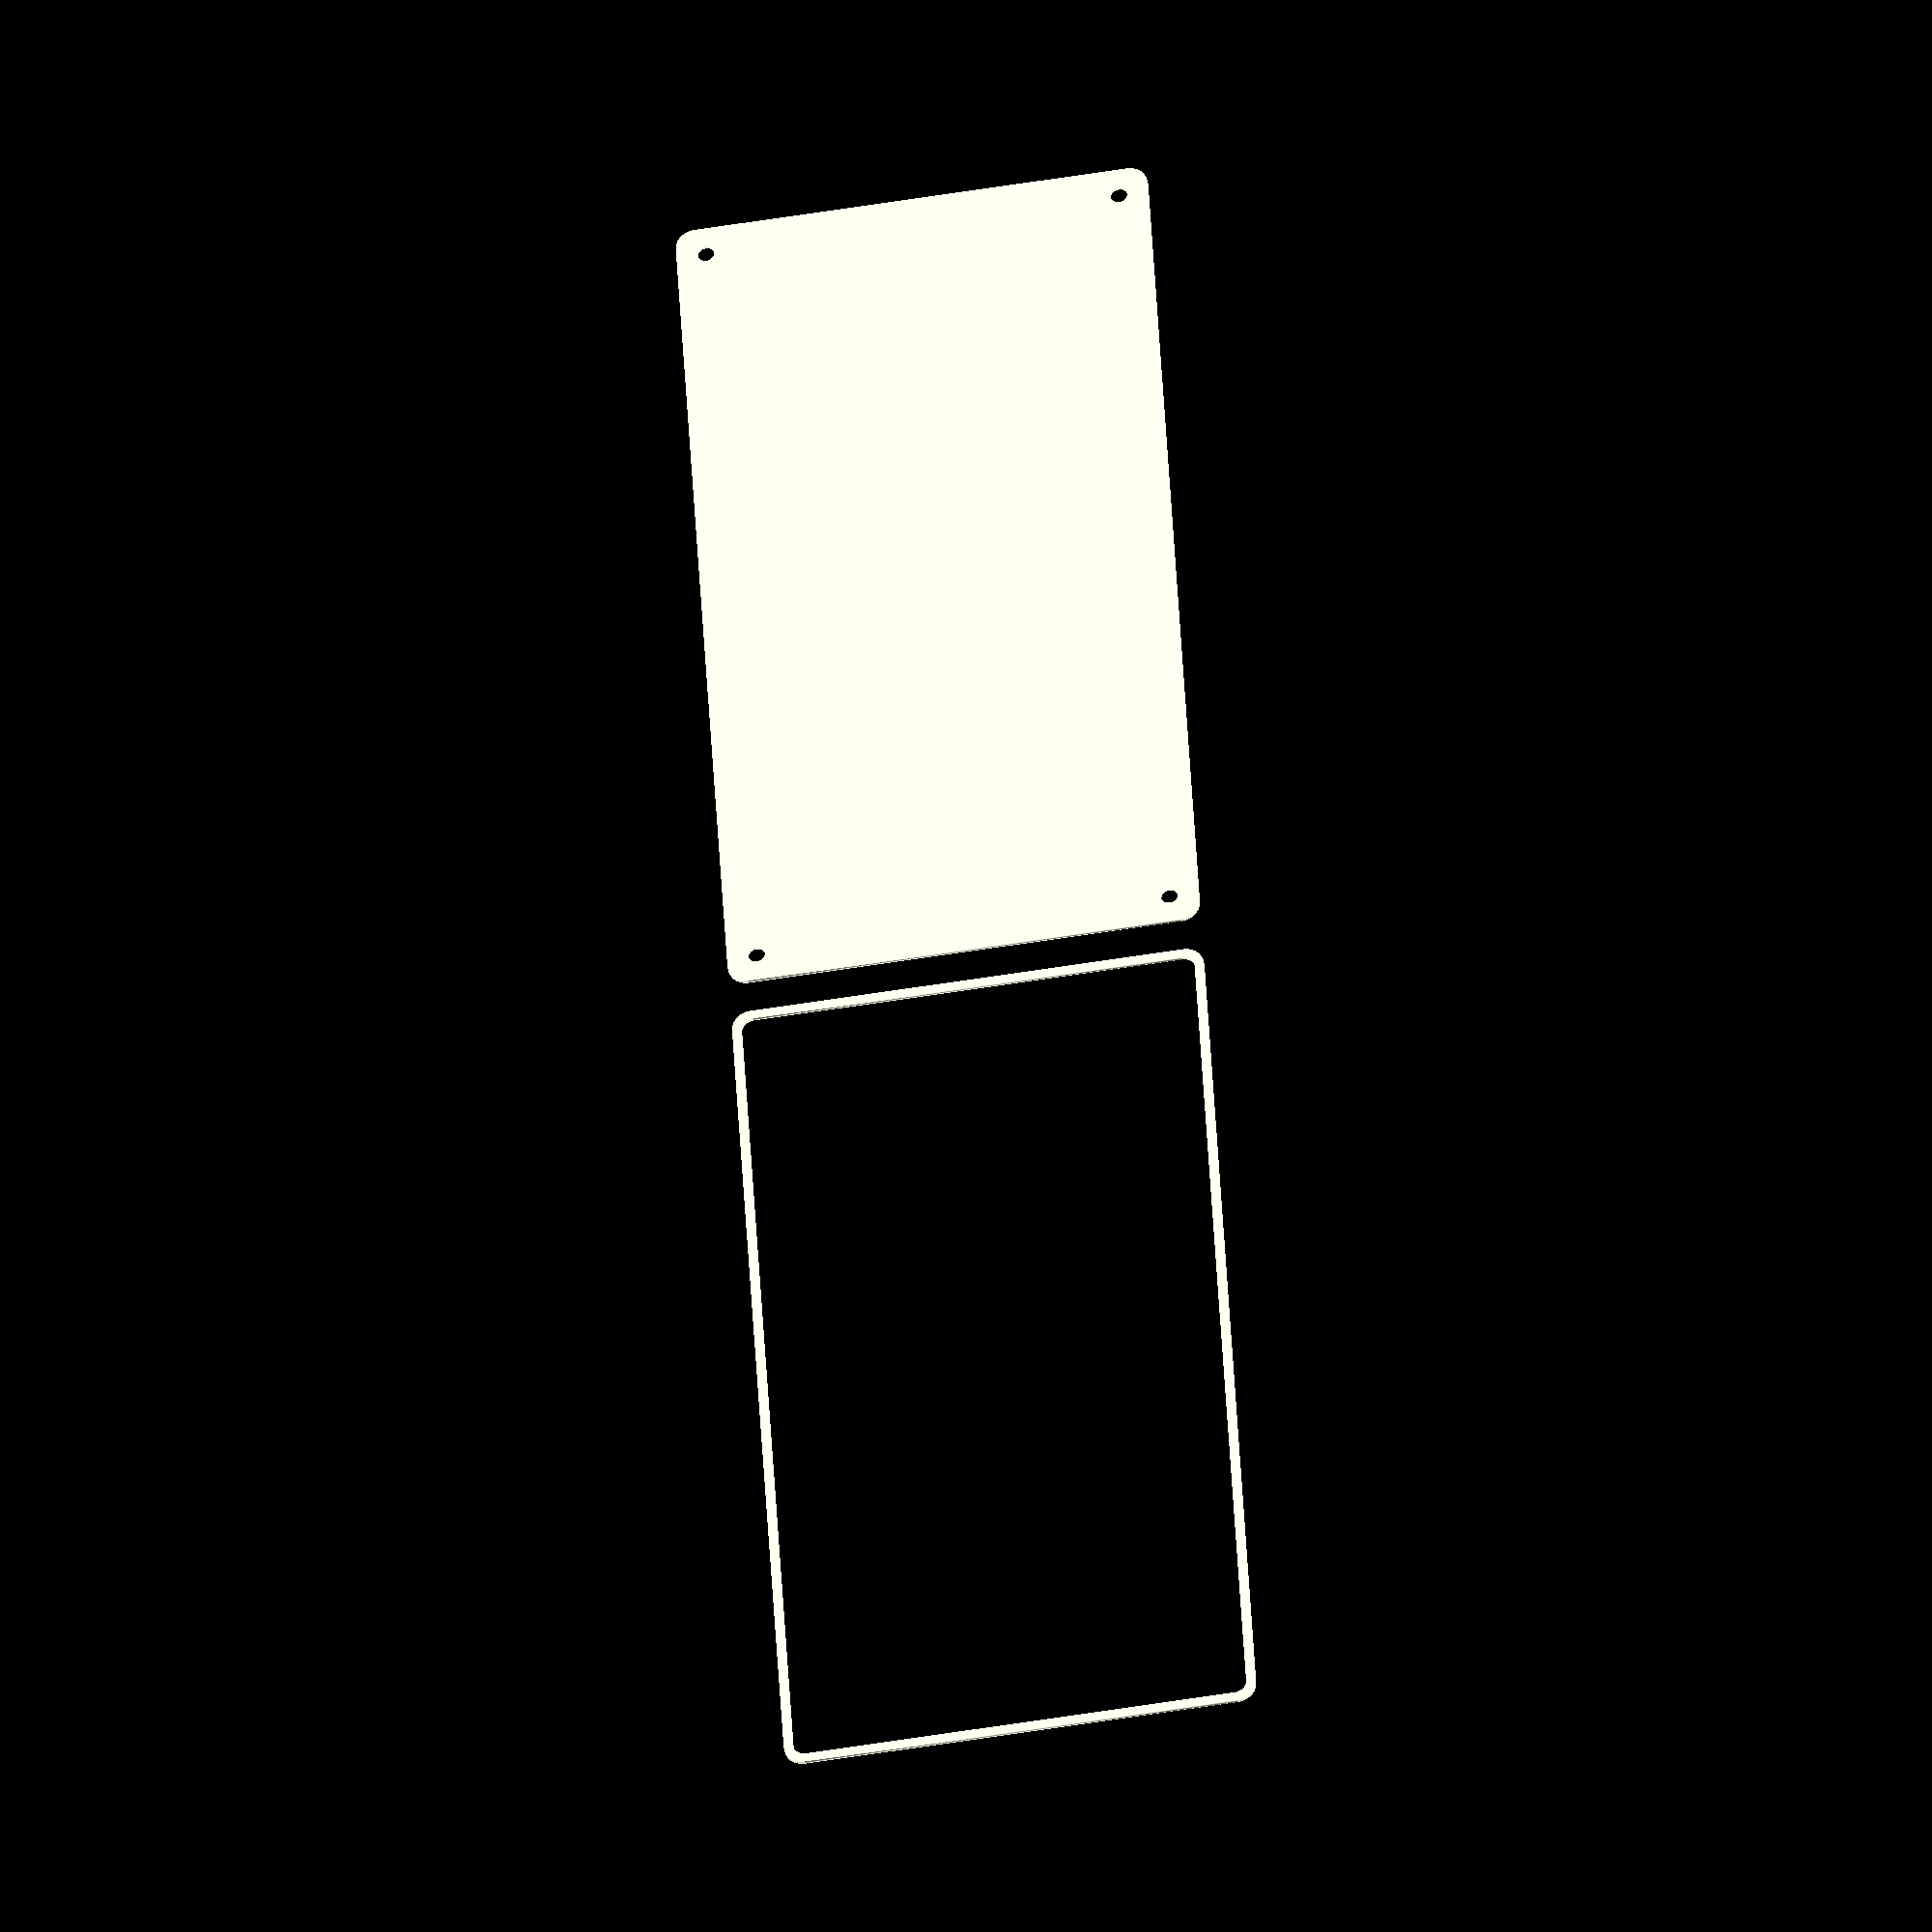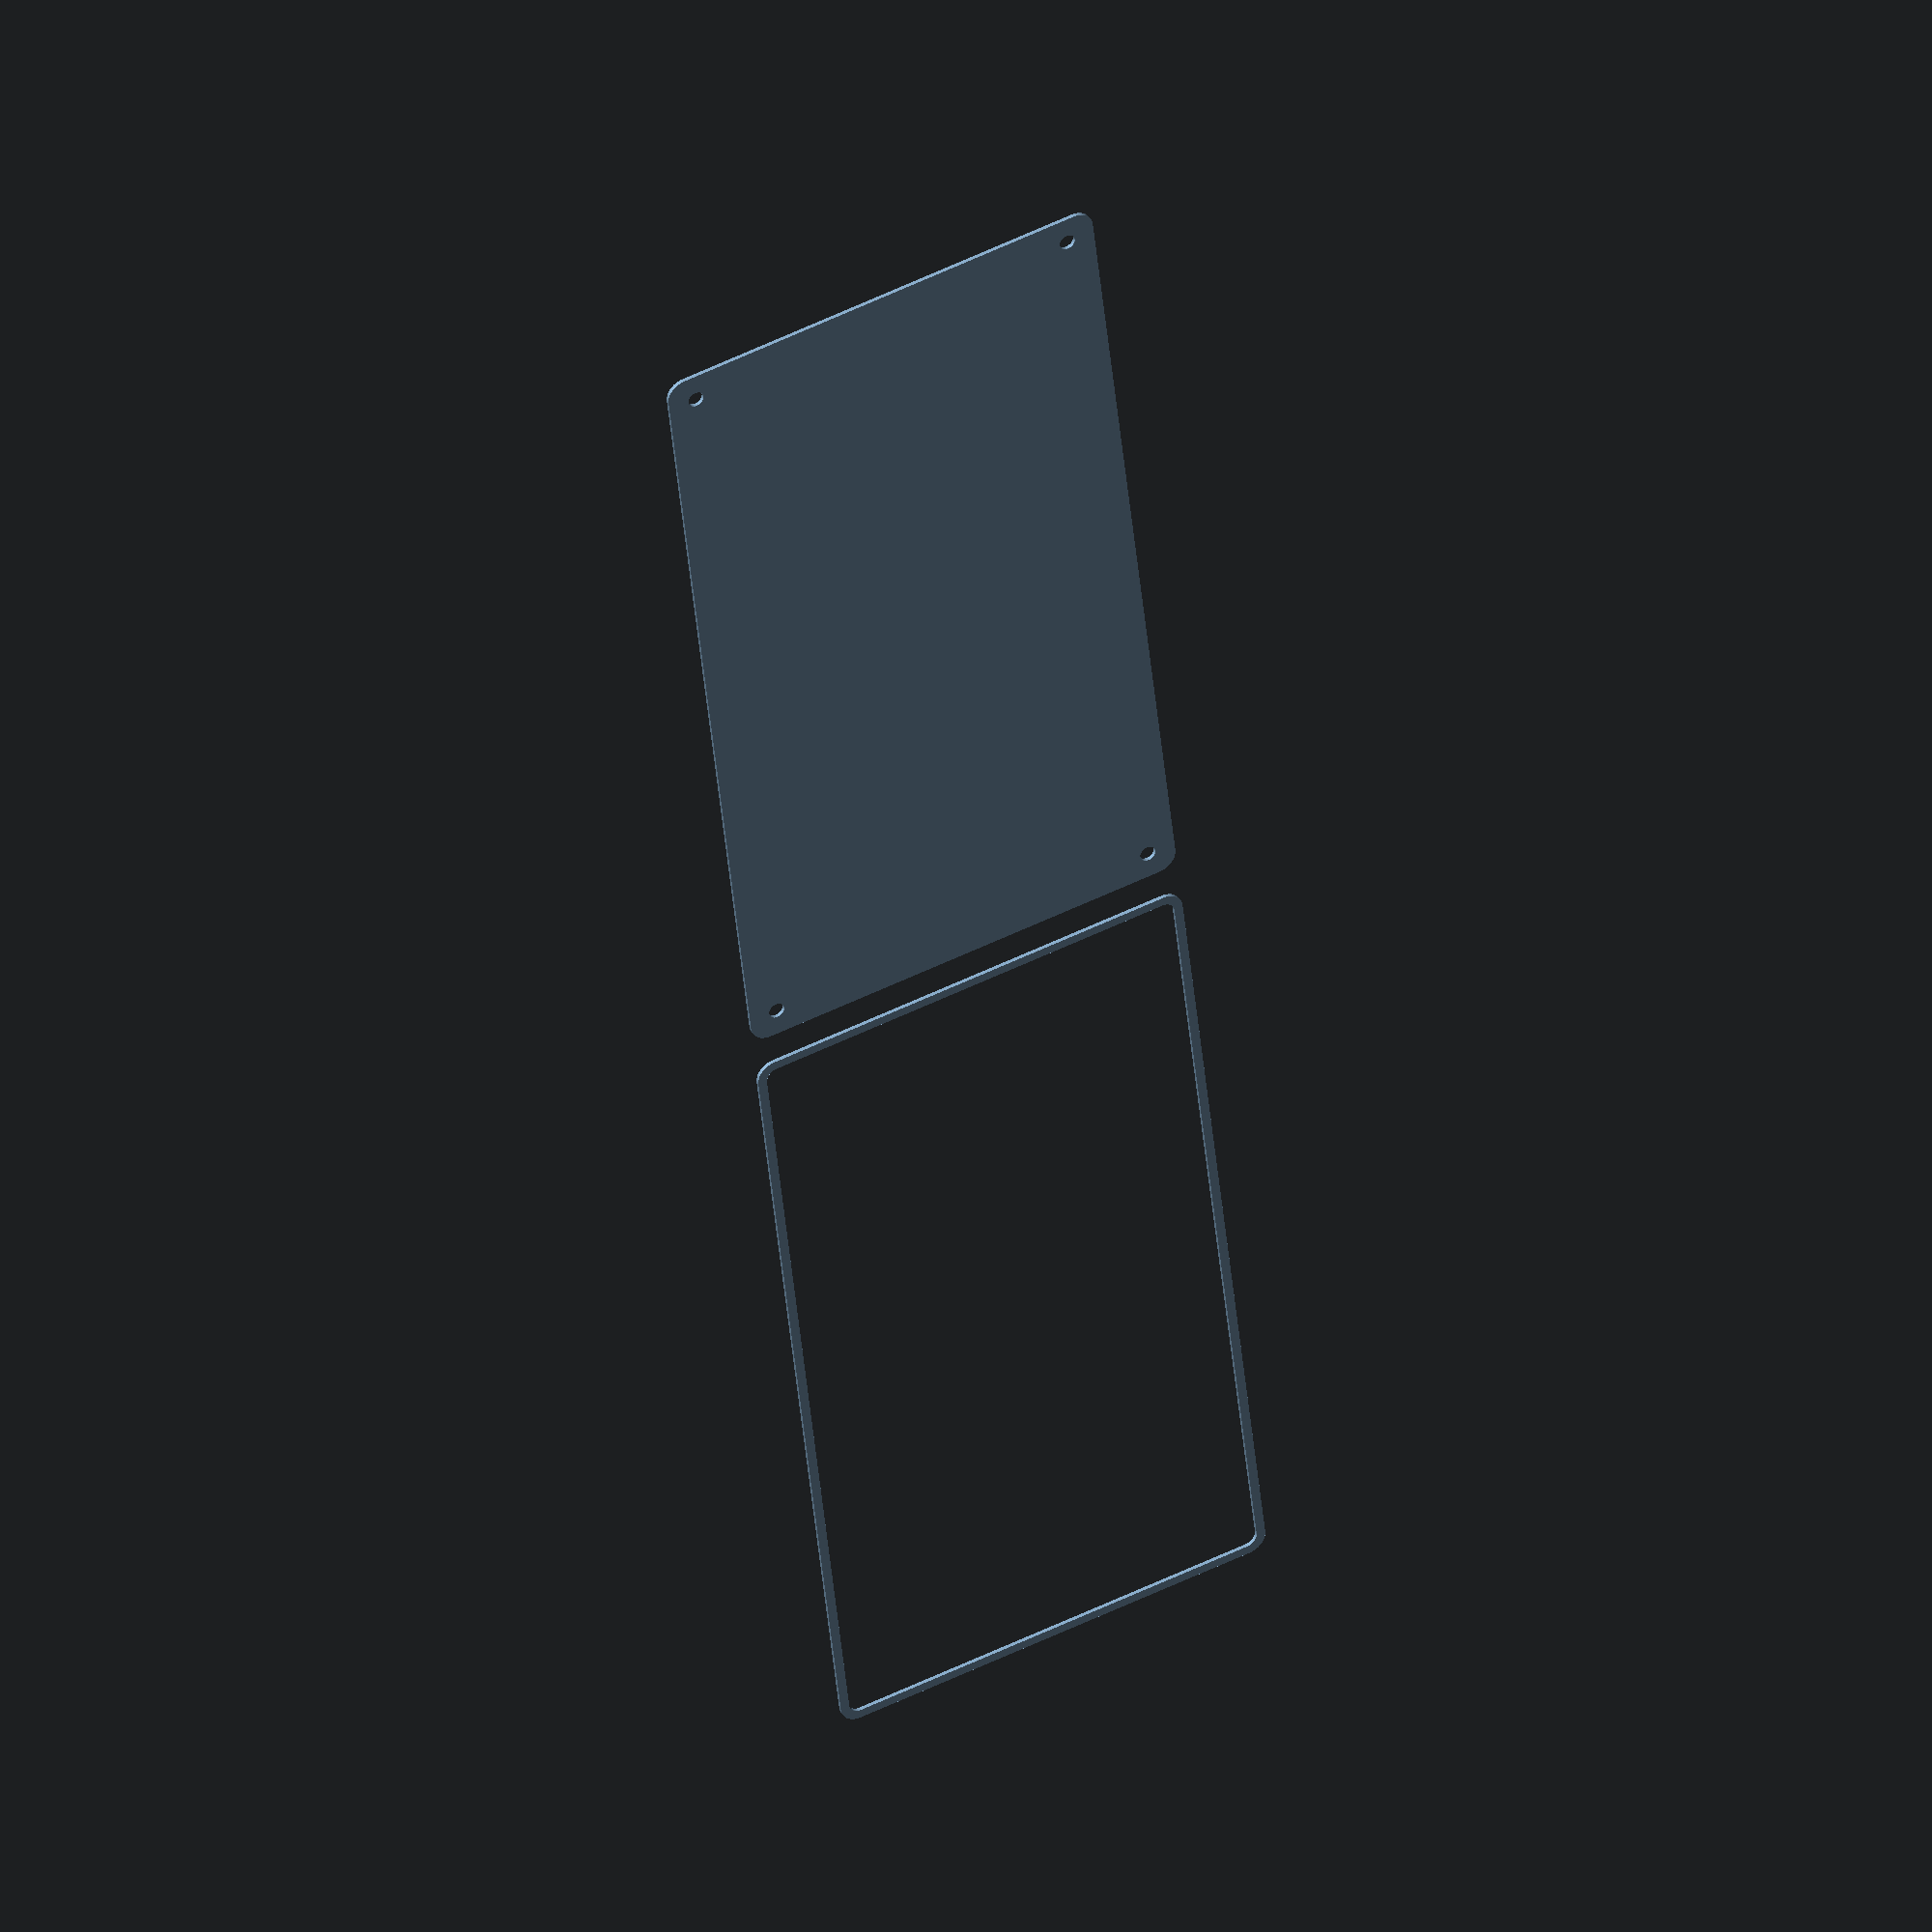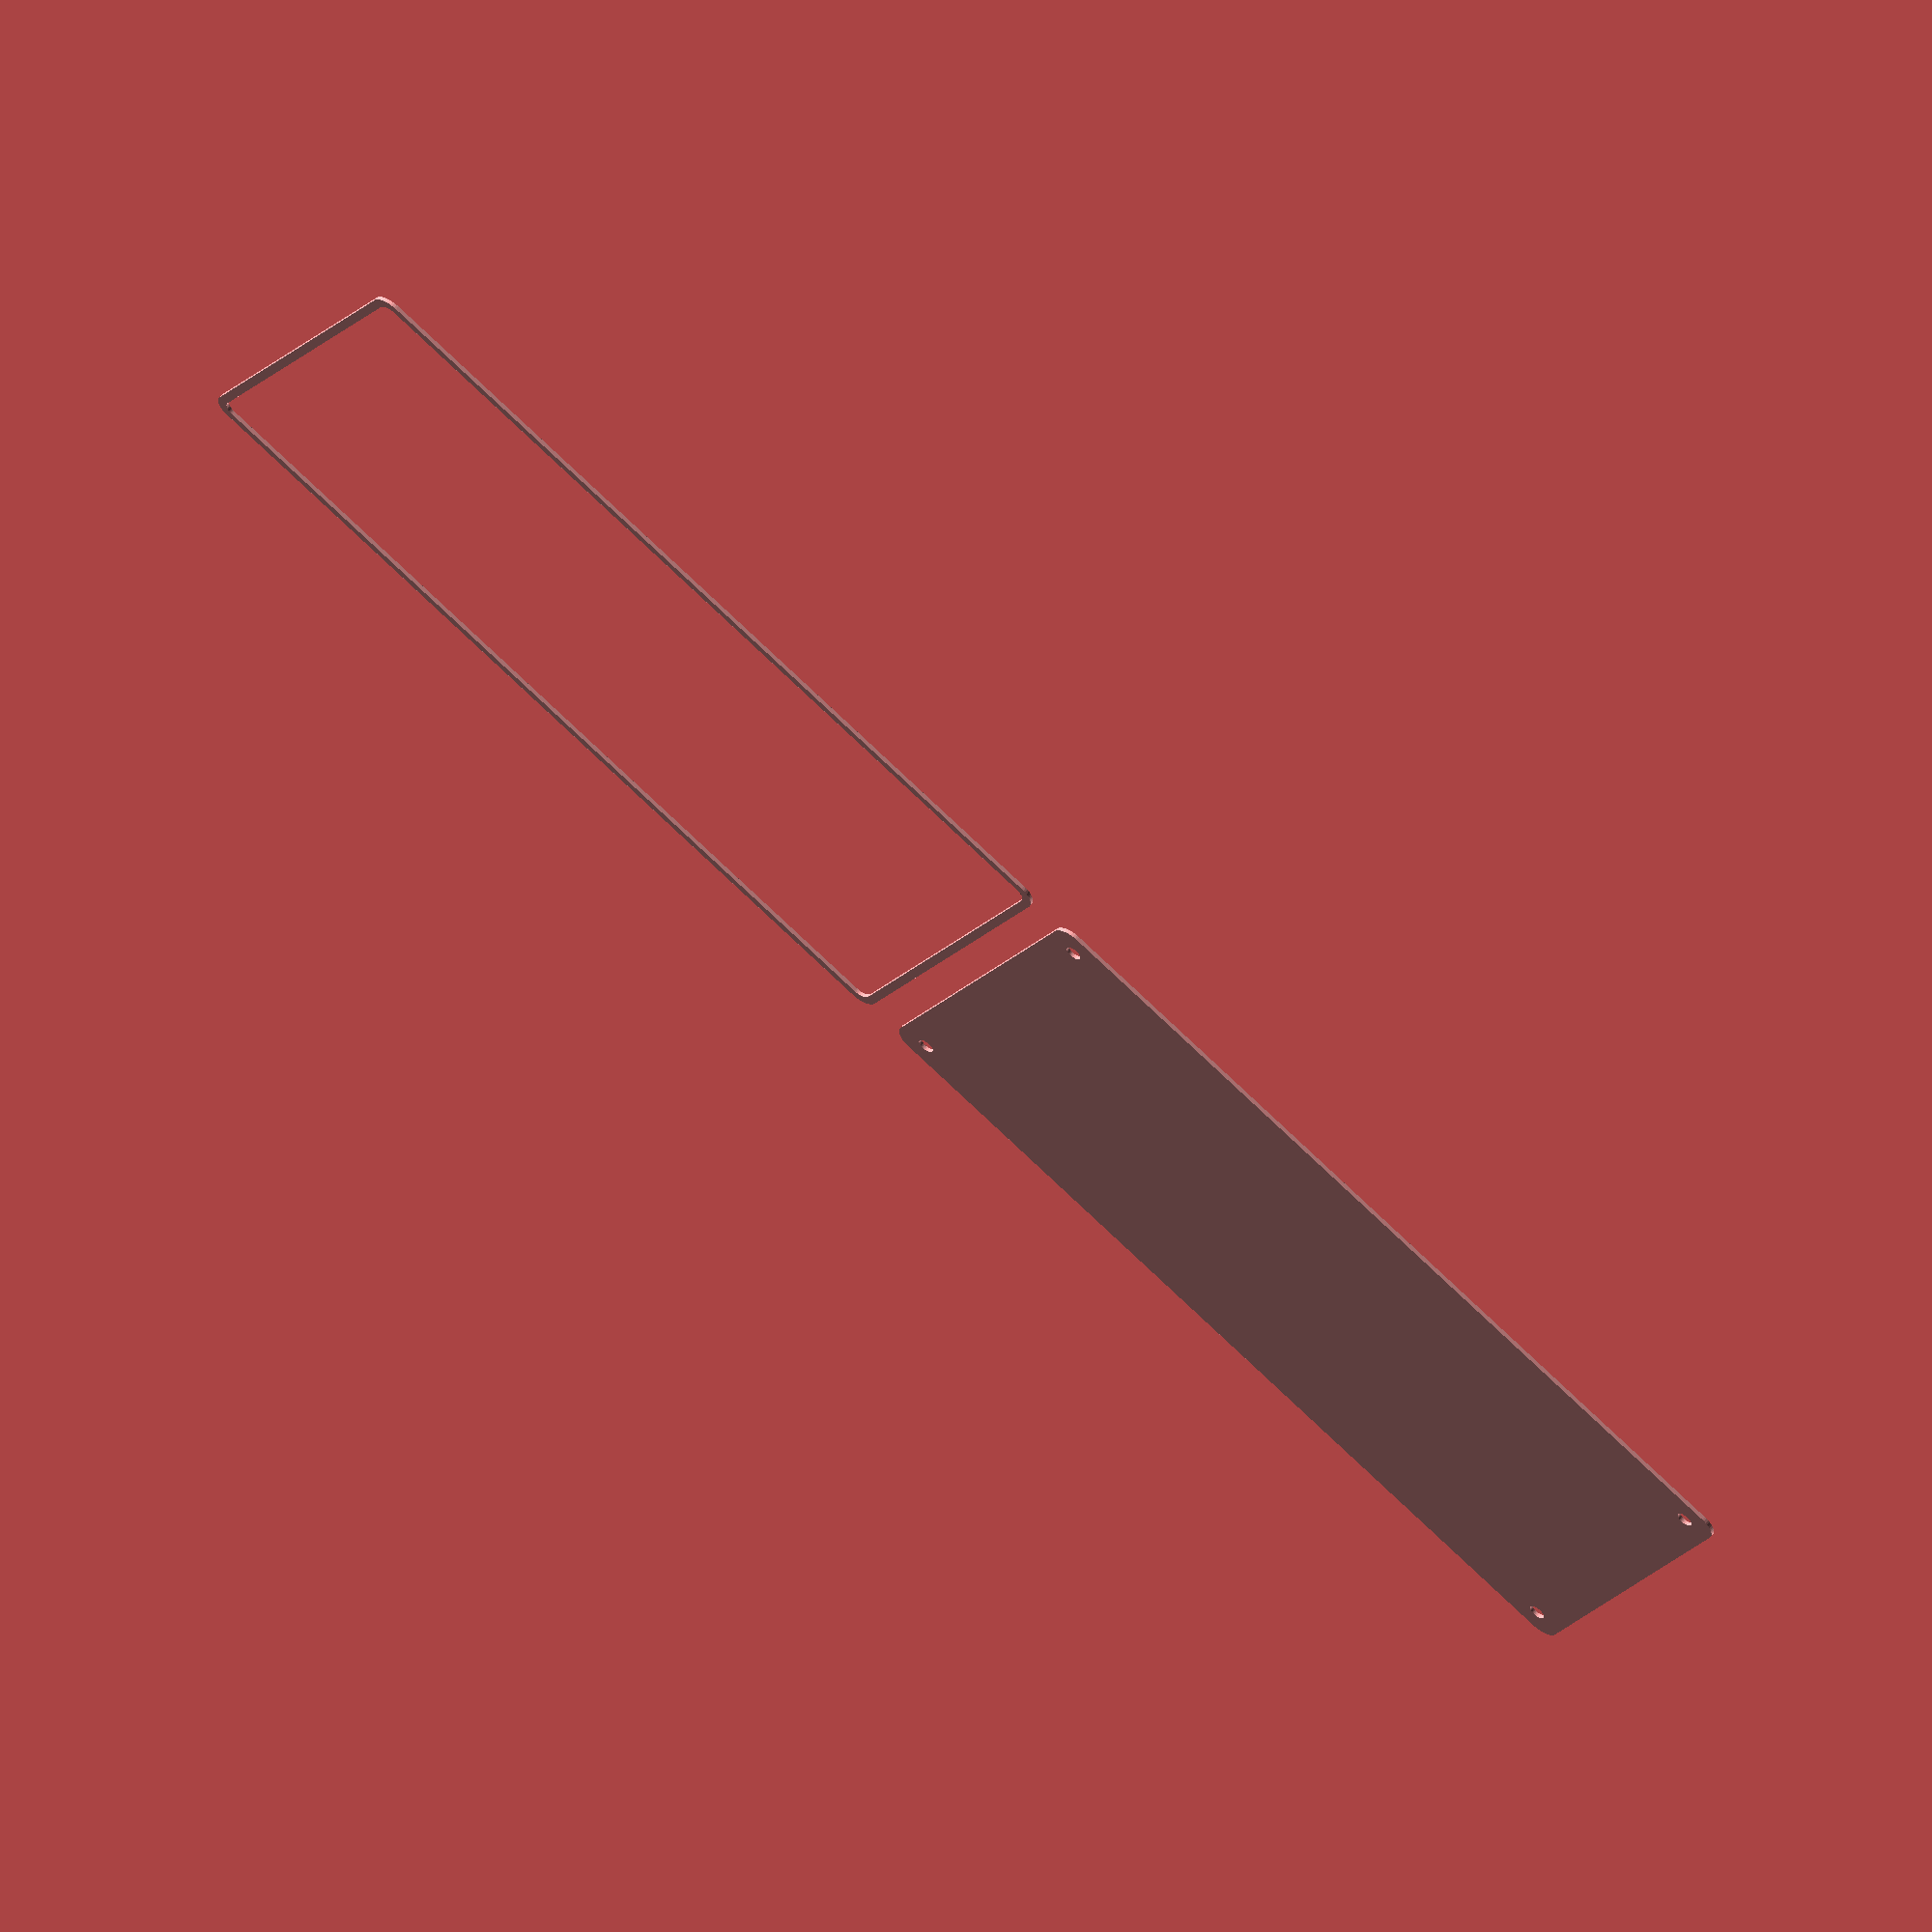
<openscad>
$fn = 50;


union() {
	translate(v = [0, 0, 0]) {
		projection() {
			intersection() {
				translate(v = [-500, -500, -4.5000000000]) {
					cube(size = [1000, 1000, 0.1000000000]);
				}
				difference() {
					union() {
						hull() {
							translate(v = [-55.0000000000, 107.5000000000, 0]) {
								cylinder(h = 12, r = 5);
							}
							translate(v = [55.0000000000, 107.5000000000, 0]) {
								cylinder(h = 12, r = 5);
							}
							translate(v = [-55.0000000000, -107.5000000000, 0]) {
								cylinder(h = 12, r = 5);
							}
							translate(v = [55.0000000000, -107.5000000000, 0]) {
								cylinder(h = 12, r = 5);
							}
						}
					}
					union() {
						translate(v = [-52.5000000000, -105.0000000000, 2]) {
							rotate(a = [0, 0, 0]) {
								difference() {
									union() {
										translate(v = [0, 0, -1.7000000000]) {
											cylinder(h = 1.7000000000, r1 = 1.5000000000, r2 = 2.4000000000);
										}
										cylinder(h = 50, r = 2.4000000000);
										translate(v = [0, 0, -6.0000000000]) {
											cylinder(h = 6, r = 1.5000000000);
										}
										translate(v = [0, 0, -6.0000000000]) {
											cylinder(h = 6, r = 1.8000000000);
										}
										translate(v = [0, 0, -6.0000000000]) {
											cylinder(h = 6, r = 1.5000000000);
										}
									}
									union();
								}
							}
						}
						translate(v = [52.5000000000, -105.0000000000, 2]) {
							rotate(a = [0, 0, 0]) {
								difference() {
									union() {
										translate(v = [0, 0, -1.7000000000]) {
											cylinder(h = 1.7000000000, r1 = 1.5000000000, r2 = 2.4000000000);
										}
										cylinder(h = 50, r = 2.4000000000);
										translate(v = [0, 0, -6.0000000000]) {
											cylinder(h = 6, r = 1.5000000000);
										}
										translate(v = [0, 0, -6.0000000000]) {
											cylinder(h = 6, r = 1.8000000000);
										}
										translate(v = [0, 0, -6.0000000000]) {
											cylinder(h = 6, r = 1.5000000000);
										}
									}
									union();
								}
							}
						}
						translate(v = [-52.5000000000, 105.0000000000, 2]) {
							rotate(a = [0, 0, 0]) {
								difference() {
									union() {
										translate(v = [0, 0, -1.7000000000]) {
											cylinder(h = 1.7000000000, r1 = 1.5000000000, r2 = 2.4000000000);
										}
										cylinder(h = 50, r = 2.4000000000);
										translate(v = [0, 0, -6.0000000000]) {
											cylinder(h = 6, r = 1.5000000000);
										}
										translate(v = [0, 0, -6.0000000000]) {
											cylinder(h = 6, r = 1.8000000000);
										}
										translate(v = [0, 0, -6.0000000000]) {
											cylinder(h = 6, r = 1.5000000000);
										}
									}
									union();
								}
							}
						}
						translate(v = [52.5000000000, 105.0000000000, 2]) {
							rotate(a = [0, 0, 0]) {
								difference() {
									union() {
										translate(v = [0, 0, -1.7000000000]) {
											cylinder(h = 1.7000000000, r1 = 1.5000000000, r2 = 2.4000000000);
										}
										cylinder(h = 50, r = 2.4000000000);
										translate(v = [0, 0, -6.0000000000]) {
											cylinder(h = 6, r = 1.5000000000);
										}
										translate(v = [0, 0, -6.0000000000]) {
											cylinder(h = 6, r = 1.8000000000);
										}
										translate(v = [0, 0, -6.0000000000]) {
											cylinder(h = 6, r = 1.5000000000);
										}
									}
									union();
								}
							}
						}
						translate(v = [0, 0, 3]) {
							hull() {
								union() {
									translate(v = [-54.5000000000, 107.0000000000, 4]) {
										cylinder(h = 24, r = 4);
									}
									translate(v = [-54.5000000000, 107.0000000000, 4]) {
										sphere(r = 4);
									}
									translate(v = [-54.5000000000, 107.0000000000, 28]) {
										sphere(r = 4);
									}
								}
								union() {
									translate(v = [54.5000000000, 107.0000000000, 4]) {
										cylinder(h = 24, r = 4);
									}
									translate(v = [54.5000000000, 107.0000000000, 4]) {
										sphere(r = 4);
									}
									translate(v = [54.5000000000, 107.0000000000, 28]) {
										sphere(r = 4);
									}
								}
								union() {
									translate(v = [-54.5000000000, -107.0000000000, 4]) {
										cylinder(h = 24, r = 4);
									}
									translate(v = [-54.5000000000, -107.0000000000, 4]) {
										sphere(r = 4);
									}
									translate(v = [-54.5000000000, -107.0000000000, 28]) {
										sphere(r = 4);
									}
								}
								union() {
									translate(v = [54.5000000000, -107.0000000000, 4]) {
										cylinder(h = 24, r = 4);
									}
									translate(v = [54.5000000000, -107.0000000000, 4]) {
										sphere(r = 4);
									}
									translate(v = [54.5000000000, -107.0000000000, 28]) {
										sphere(r = 4);
									}
								}
							}
						}
					}
				}
			}
		}
	}
	translate(v = [0, 234, 0]) {
		projection() {
			intersection() {
				translate(v = [-500, -500, -1.5000000000]) {
					cube(size = [1000, 1000, 0.1000000000]);
				}
				difference() {
					union() {
						hull() {
							translate(v = [-55.0000000000, 107.5000000000, 0]) {
								cylinder(h = 12, r = 5);
							}
							translate(v = [55.0000000000, 107.5000000000, 0]) {
								cylinder(h = 12, r = 5);
							}
							translate(v = [-55.0000000000, -107.5000000000, 0]) {
								cylinder(h = 12, r = 5);
							}
							translate(v = [55.0000000000, -107.5000000000, 0]) {
								cylinder(h = 12, r = 5);
							}
						}
					}
					union() {
						translate(v = [-52.5000000000, -105.0000000000, 2]) {
							rotate(a = [0, 0, 0]) {
								difference() {
									union() {
										translate(v = [0, 0, -1.7000000000]) {
											cylinder(h = 1.7000000000, r1 = 1.5000000000, r2 = 2.4000000000);
										}
										cylinder(h = 50, r = 2.4000000000);
										translate(v = [0, 0, -6.0000000000]) {
											cylinder(h = 6, r = 1.5000000000);
										}
										translate(v = [0, 0, -6.0000000000]) {
											cylinder(h = 6, r = 1.8000000000);
										}
										translate(v = [0, 0, -6.0000000000]) {
											cylinder(h = 6, r = 1.5000000000);
										}
									}
									union();
								}
							}
						}
						translate(v = [52.5000000000, -105.0000000000, 2]) {
							rotate(a = [0, 0, 0]) {
								difference() {
									union() {
										translate(v = [0, 0, -1.7000000000]) {
											cylinder(h = 1.7000000000, r1 = 1.5000000000, r2 = 2.4000000000);
										}
										cylinder(h = 50, r = 2.4000000000);
										translate(v = [0, 0, -6.0000000000]) {
											cylinder(h = 6, r = 1.5000000000);
										}
										translate(v = [0, 0, -6.0000000000]) {
											cylinder(h = 6, r = 1.8000000000);
										}
										translate(v = [0, 0, -6.0000000000]) {
											cylinder(h = 6, r = 1.5000000000);
										}
									}
									union();
								}
							}
						}
						translate(v = [-52.5000000000, 105.0000000000, 2]) {
							rotate(a = [0, 0, 0]) {
								difference() {
									union() {
										translate(v = [0, 0, -1.7000000000]) {
											cylinder(h = 1.7000000000, r1 = 1.5000000000, r2 = 2.4000000000);
										}
										cylinder(h = 50, r = 2.4000000000);
										translate(v = [0, 0, -6.0000000000]) {
											cylinder(h = 6, r = 1.5000000000);
										}
										translate(v = [0, 0, -6.0000000000]) {
											cylinder(h = 6, r = 1.8000000000);
										}
										translate(v = [0, 0, -6.0000000000]) {
											cylinder(h = 6, r = 1.5000000000);
										}
									}
									union();
								}
							}
						}
						translate(v = [52.5000000000, 105.0000000000, 2]) {
							rotate(a = [0, 0, 0]) {
								difference() {
									union() {
										translate(v = [0, 0, -1.7000000000]) {
											cylinder(h = 1.7000000000, r1 = 1.5000000000, r2 = 2.4000000000);
										}
										cylinder(h = 50, r = 2.4000000000);
										translate(v = [0, 0, -6.0000000000]) {
											cylinder(h = 6, r = 1.5000000000);
										}
										translate(v = [0, 0, -6.0000000000]) {
											cylinder(h = 6, r = 1.8000000000);
										}
										translate(v = [0, 0, -6.0000000000]) {
											cylinder(h = 6, r = 1.5000000000);
										}
									}
									union();
								}
							}
						}
						translate(v = [0, 0, 3]) {
							hull() {
								union() {
									translate(v = [-54.5000000000, 107.0000000000, 4]) {
										cylinder(h = 24, r = 4);
									}
									translate(v = [-54.5000000000, 107.0000000000, 4]) {
										sphere(r = 4);
									}
									translate(v = [-54.5000000000, 107.0000000000, 28]) {
										sphere(r = 4);
									}
								}
								union() {
									translate(v = [54.5000000000, 107.0000000000, 4]) {
										cylinder(h = 24, r = 4);
									}
									translate(v = [54.5000000000, 107.0000000000, 4]) {
										sphere(r = 4);
									}
									translate(v = [54.5000000000, 107.0000000000, 28]) {
										sphere(r = 4);
									}
								}
								union() {
									translate(v = [-54.5000000000, -107.0000000000, 4]) {
										cylinder(h = 24, r = 4);
									}
									translate(v = [-54.5000000000, -107.0000000000, 4]) {
										sphere(r = 4);
									}
									translate(v = [-54.5000000000, -107.0000000000, 28]) {
										sphere(r = 4);
									}
								}
								union() {
									translate(v = [54.5000000000, -107.0000000000, 4]) {
										cylinder(h = 24, r = 4);
									}
									translate(v = [54.5000000000, -107.0000000000, 4]) {
										sphere(r = 4);
									}
									translate(v = [54.5000000000, -107.0000000000, 28]) {
										sphere(r = 4);
									}
								}
							}
						}
					}
				}
			}
		}
	}
	translate(v = [0, 468, 0]) {
		projection() {
			intersection() {
				translate(v = [-500, -500, 1.5000000000]) {
					cube(size = [1000, 1000, 0.1000000000]);
				}
				difference() {
					union() {
						hull() {
							translate(v = [-55.0000000000, 107.5000000000, 0]) {
								cylinder(h = 12, r = 5);
							}
							translate(v = [55.0000000000, 107.5000000000, 0]) {
								cylinder(h = 12, r = 5);
							}
							translate(v = [-55.0000000000, -107.5000000000, 0]) {
								cylinder(h = 12, r = 5);
							}
							translate(v = [55.0000000000, -107.5000000000, 0]) {
								cylinder(h = 12, r = 5);
							}
						}
					}
					union() {
						translate(v = [-52.5000000000, -105.0000000000, 2]) {
							rotate(a = [0, 0, 0]) {
								difference() {
									union() {
										translate(v = [0, 0, -1.7000000000]) {
											cylinder(h = 1.7000000000, r1 = 1.5000000000, r2 = 2.4000000000);
										}
										cylinder(h = 50, r = 2.4000000000);
										translate(v = [0, 0, -6.0000000000]) {
											cylinder(h = 6, r = 1.5000000000);
										}
										translate(v = [0, 0, -6.0000000000]) {
											cylinder(h = 6, r = 1.8000000000);
										}
										translate(v = [0, 0, -6.0000000000]) {
											cylinder(h = 6, r = 1.5000000000);
										}
									}
									union();
								}
							}
						}
						translate(v = [52.5000000000, -105.0000000000, 2]) {
							rotate(a = [0, 0, 0]) {
								difference() {
									union() {
										translate(v = [0, 0, -1.7000000000]) {
											cylinder(h = 1.7000000000, r1 = 1.5000000000, r2 = 2.4000000000);
										}
										cylinder(h = 50, r = 2.4000000000);
										translate(v = [0, 0, -6.0000000000]) {
											cylinder(h = 6, r = 1.5000000000);
										}
										translate(v = [0, 0, -6.0000000000]) {
											cylinder(h = 6, r = 1.8000000000);
										}
										translate(v = [0, 0, -6.0000000000]) {
											cylinder(h = 6, r = 1.5000000000);
										}
									}
									union();
								}
							}
						}
						translate(v = [-52.5000000000, 105.0000000000, 2]) {
							rotate(a = [0, 0, 0]) {
								difference() {
									union() {
										translate(v = [0, 0, -1.7000000000]) {
											cylinder(h = 1.7000000000, r1 = 1.5000000000, r2 = 2.4000000000);
										}
										cylinder(h = 50, r = 2.4000000000);
										translate(v = [0, 0, -6.0000000000]) {
											cylinder(h = 6, r = 1.5000000000);
										}
										translate(v = [0, 0, -6.0000000000]) {
											cylinder(h = 6, r = 1.8000000000);
										}
										translate(v = [0, 0, -6.0000000000]) {
											cylinder(h = 6, r = 1.5000000000);
										}
									}
									union();
								}
							}
						}
						translate(v = [52.5000000000, 105.0000000000, 2]) {
							rotate(a = [0, 0, 0]) {
								difference() {
									union() {
										translate(v = [0, 0, -1.7000000000]) {
											cylinder(h = 1.7000000000, r1 = 1.5000000000, r2 = 2.4000000000);
										}
										cylinder(h = 50, r = 2.4000000000);
										translate(v = [0, 0, -6.0000000000]) {
											cylinder(h = 6, r = 1.5000000000);
										}
										translate(v = [0, 0, -6.0000000000]) {
											cylinder(h = 6, r = 1.8000000000);
										}
										translate(v = [0, 0, -6.0000000000]) {
											cylinder(h = 6, r = 1.5000000000);
										}
									}
									union();
								}
							}
						}
						translate(v = [0, 0, 3]) {
							hull() {
								union() {
									translate(v = [-54.5000000000, 107.0000000000, 4]) {
										cylinder(h = 24, r = 4);
									}
									translate(v = [-54.5000000000, 107.0000000000, 4]) {
										sphere(r = 4);
									}
									translate(v = [-54.5000000000, 107.0000000000, 28]) {
										sphere(r = 4);
									}
								}
								union() {
									translate(v = [54.5000000000, 107.0000000000, 4]) {
										cylinder(h = 24, r = 4);
									}
									translate(v = [54.5000000000, 107.0000000000, 4]) {
										sphere(r = 4);
									}
									translate(v = [54.5000000000, 107.0000000000, 28]) {
										sphere(r = 4);
									}
								}
								union() {
									translate(v = [-54.5000000000, -107.0000000000, 4]) {
										cylinder(h = 24, r = 4);
									}
									translate(v = [-54.5000000000, -107.0000000000, 4]) {
										sphere(r = 4);
									}
									translate(v = [-54.5000000000, -107.0000000000, 28]) {
										sphere(r = 4);
									}
								}
								union() {
									translate(v = [54.5000000000, -107.0000000000, 4]) {
										cylinder(h = 24, r = 4);
									}
									translate(v = [54.5000000000, -107.0000000000, 4]) {
										sphere(r = 4);
									}
									translate(v = [54.5000000000, -107.0000000000, 28]) {
										sphere(r = 4);
									}
								}
							}
						}
					}
				}
			}
		}
	}
	translate(v = [0, 702, 0]) {
		projection() {
			intersection() {
				translate(v = [-500, -500, 4.5000000000]) {
					cube(size = [1000, 1000, 0.1000000000]);
				}
				difference() {
					union() {
						hull() {
							translate(v = [-55.0000000000, 107.5000000000, 0]) {
								cylinder(h = 12, r = 5);
							}
							translate(v = [55.0000000000, 107.5000000000, 0]) {
								cylinder(h = 12, r = 5);
							}
							translate(v = [-55.0000000000, -107.5000000000, 0]) {
								cylinder(h = 12, r = 5);
							}
							translate(v = [55.0000000000, -107.5000000000, 0]) {
								cylinder(h = 12, r = 5);
							}
						}
					}
					union() {
						translate(v = [-52.5000000000, -105.0000000000, 2]) {
							rotate(a = [0, 0, 0]) {
								difference() {
									union() {
										translate(v = [0, 0, -1.7000000000]) {
											cylinder(h = 1.7000000000, r1 = 1.5000000000, r2 = 2.4000000000);
										}
										cylinder(h = 50, r = 2.4000000000);
										translate(v = [0, 0, -6.0000000000]) {
											cylinder(h = 6, r = 1.5000000000);
										}
										translate(v = [0, 0, -6.0000000000]) {
											cylinder(h = 6, r = 1.8000000000);
										}
										translate(v = [0, 0, -6.0000000000]) {
											cylinder(h = 6, r = 1.5000000000);
										}
									}
									union();
								}
							}
						}
						translate(v = [52.5000000000, -105.0000000000, 2]) {
							rotate(a = [0, 0, 0]) {
								difference() {
									union() {
										translate(v = [0, 0, -1.7000000000]) {
											cylinder(h = 1.7000000000, r1 = 1.5000000000, r2 = 2.4000000000);
										}
										cylinder(h = 50, r = 2.4000000000);
										translate(v = [0, 0, -6.0000000000]) {
											cylinder(h = 6, r = 1.5000000000);
										}
										translate(v = [0, 0, -6.0000000000]) {
											cylinder(h = 6, r = 1.8000000000);
										}
										translate(v = [0, 0, -6.0000000000]) {
											cylinder(h = 6, r = 1.5000000000);
										}
									}
									union();
								}
							}
						}
						translate(v = [-52.5000000000, 105.0000000000, 2]) {
							rotate(a = [0, 0, 0]) {
								difference() {
									union() {
										translate(v = [0, 0, -1.7000000000]) {
											cylinder(h = 1.7000000000, r1 = 1.5000000000, r2 = 2.4000000000);
										}
										cylinder(h = 50, r = 2.4000000000);
										translate(v = [0, 0, -6.0000000000]) {
											cylinder(h = 6, r = 1.5000000000);
										}
										translate(v = [0, 0, -6.0000000000]) {
											cylinder(h = 6, r = 1.8000000000);
										}
										translate(v = [0, 0, -6.0000000000]) {
											cylinder(h = 6, r = 1.5000000000);
										}
									}
									union();
								}
							}
						}
						translate(v = [52.5000000000, 105.0000000000, 2]) {
							rotate(a = [0, 0, 0]) {
								difference() {
									union() {
										translate(v = [0, 0, -1.7000000000]) {
											cylinder(h = 1.7000000000, r1 = 1.5000000000, r2 = 2.4000000000);
										}
										cylinder(h = 50, r = 2.4000000000);
										translate(v = [0, 0, -6.0000000000]) {
											cylinder(h = 6, r = 1.5000000000);
										}
										translate(v = [0, 0, -6.0000000000]) {
											cylinder(h = 6, r = 1.8000000000);
										}
										translate(v = [0, 0, -6.0000000000]) {
											cylinder(h = 6, r = 1.5000000000);
										}
									}
									union();
								}
							}
						}
						translate(v = [0, 0, 3]) {
							hull() {
								union() {
									translate(v = [-54.5000000000, 107.0000000000, 4]) {
										cylinder(h = 24, r = 4);
									}
									translate(v = [-54.5000000000, 107.0000000000, 4]) {
										sphere(r = 4);
									}
									translate(v = [-54.5000000000, 107.0000000000, 28]) {
										sphere(r = 4);
									}
								}
								union() {
									translate(v = [54.5000000000, 107.0000000000, 4]) {
										cylinder(h = 24, r = 4);
									}
									translate(v = [54.5000000000, 107.0000000000, 4]) {
										sphere(r = 4);
									}
									translate(v = [54.5000000000, 107.0000000000, 28]) {
										sphere(r = 4);
									}
								}
								union() {
									translate(v = [-54.5000000000, -107.0000000000, 4]) {
										cylinder(h = 24, r = 4);
									}
									translate(v = [-54.5000000000, -107.0000000000, 4]) {
										sphere(r = 4);
									}
									translate(v = [-54.5000000000, -107.0000000000, 28]) {
										sphere(r = 4);
									}
								}
								union() {
									translate(v = [54.5000000000, -107.0000000000, 4]) {
										cylinder(h = 24, r = 4);
									}
									translate(v = [54.5000000000, -107.0000000000, 4]) {
										sphere(r = 4);
									}
									translate(v = [54.5000000000, -107.0000000000, 28]) {
										sphere(r = 4);
									}
								}
							}
						}
					}
				}
			}
		}
	}
}
</openscad>
<views>
elev=32.6 azim=183.5 roll=189.5 proj=o view=edges
elev=139.9 azim=353.8 roll=207.1 proj=o view=wireframe
elev=299.5 azim=64.2 roll=216.0 proj=o view=wireframe
</views>
